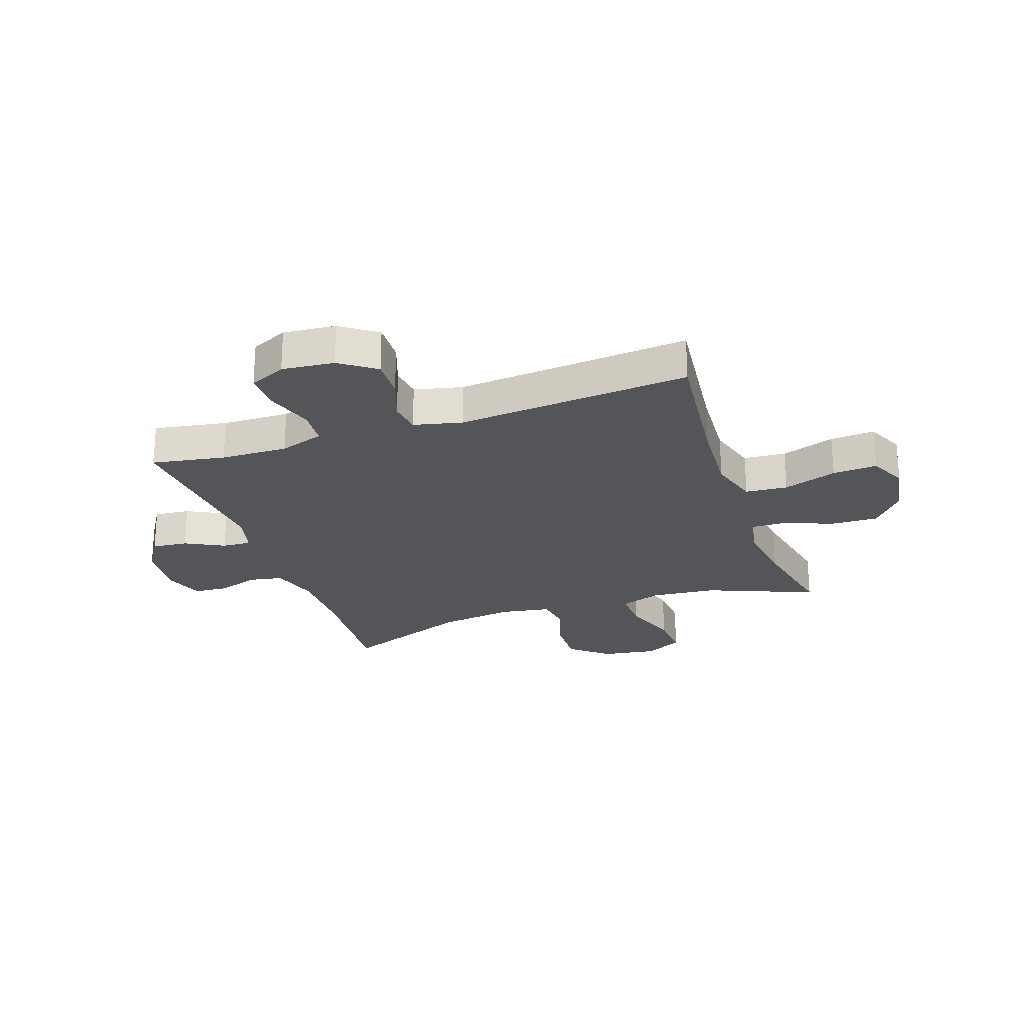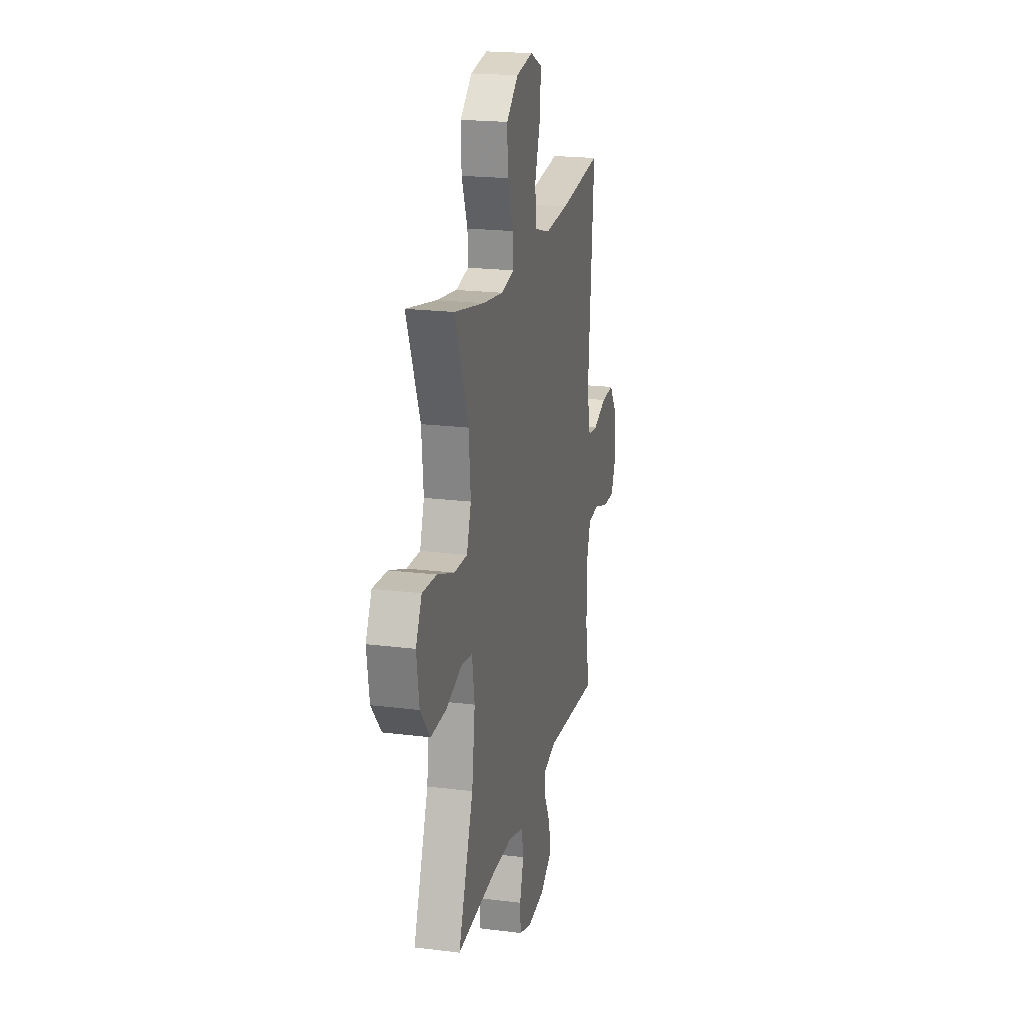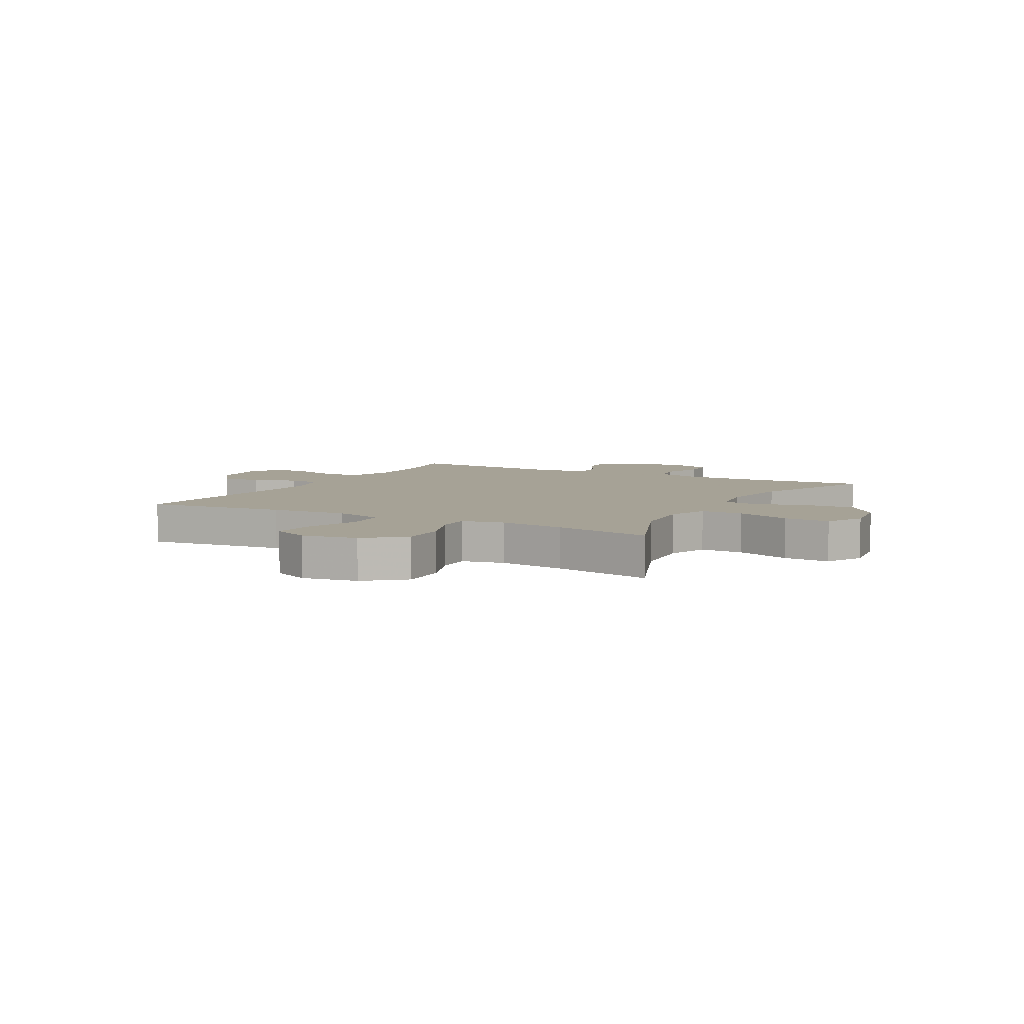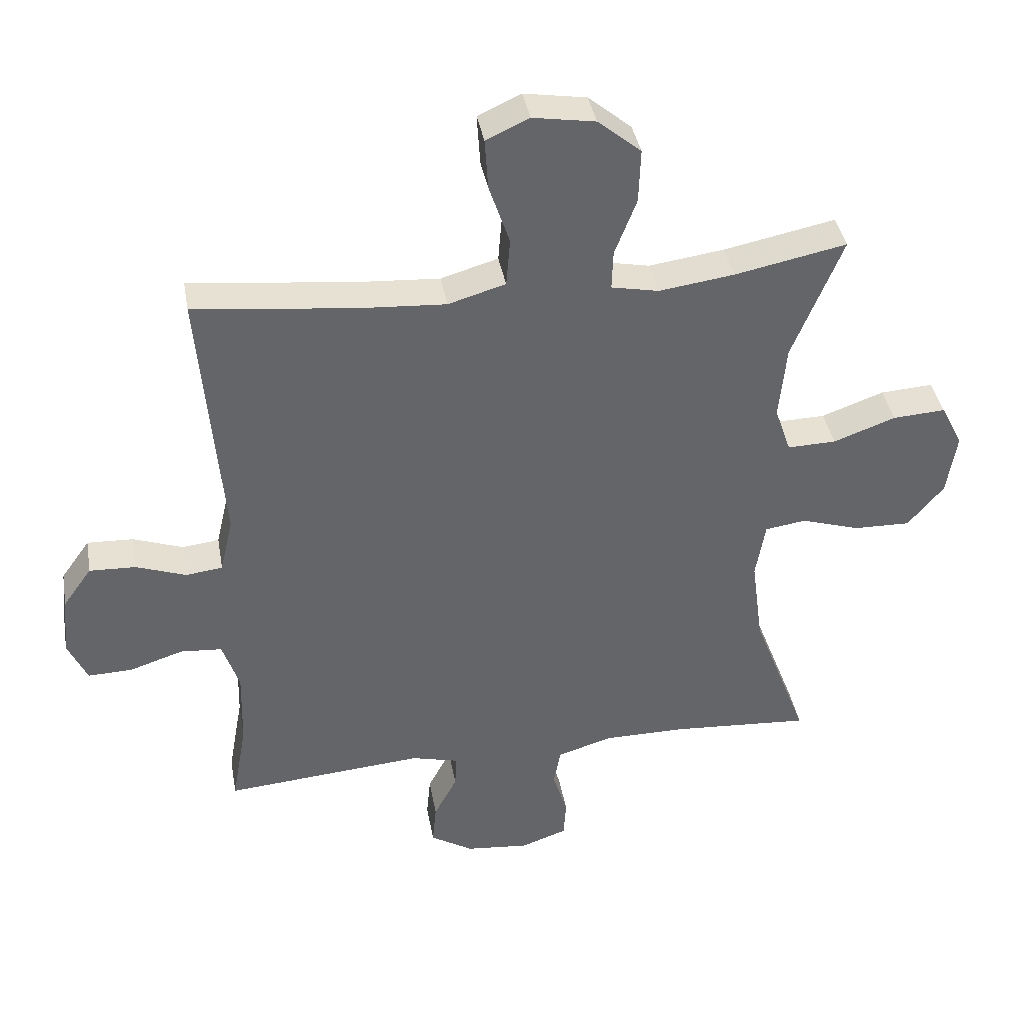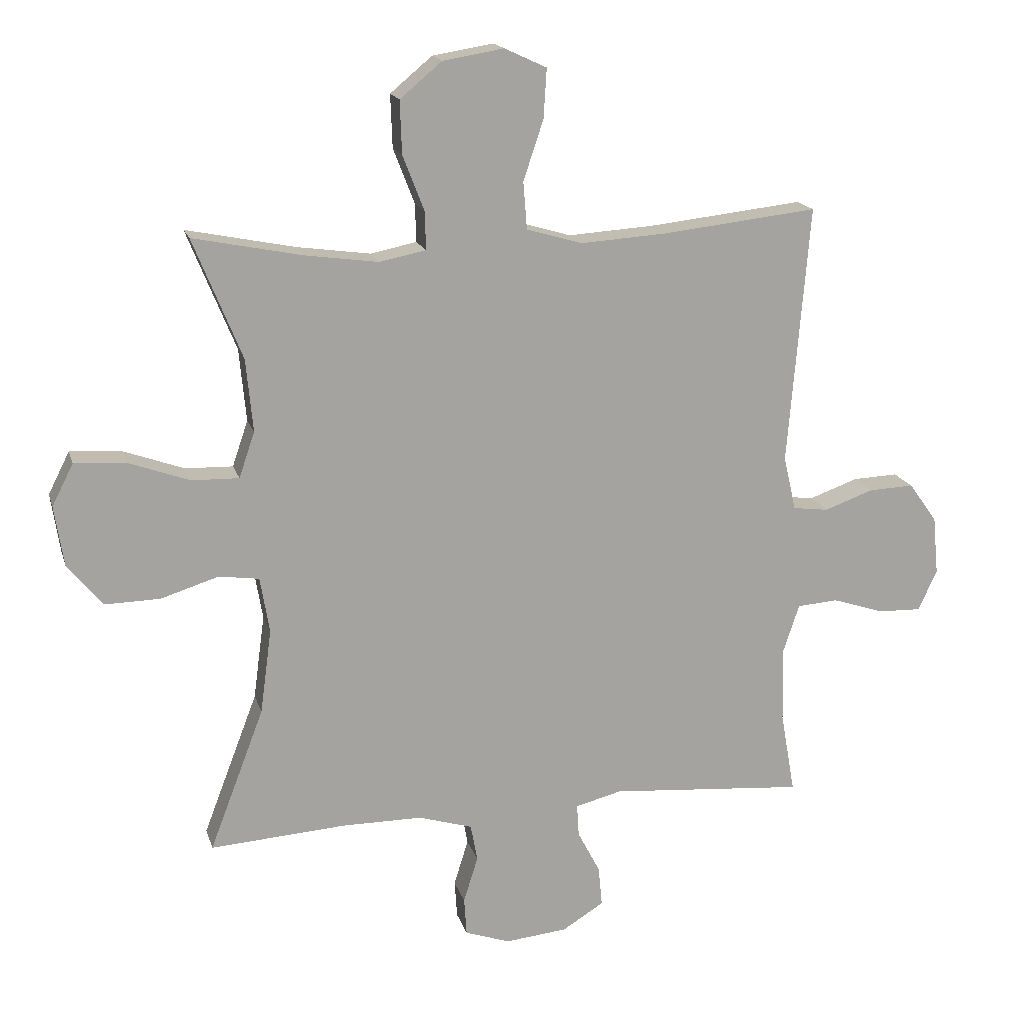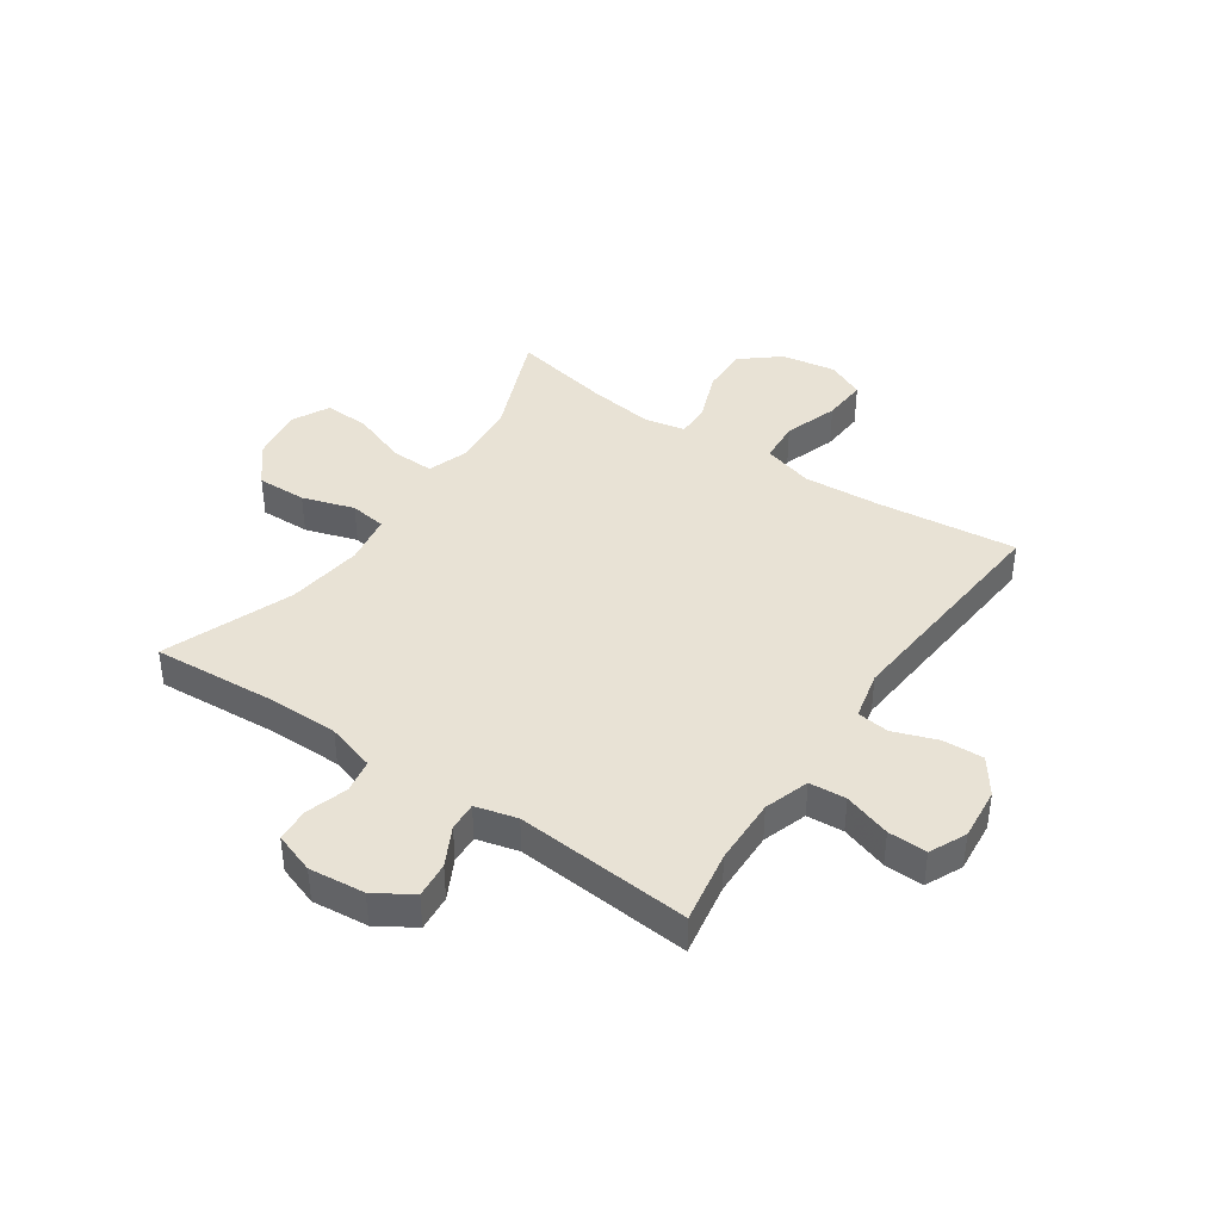
<metadata>
{"format":"obj","ext":"obj","renderer":"f3d","projection":"perspective","resolution":1024,"background":"white","views":[{"elev":-24.6,"azim":-70.9,"up":"+Y"},{"elev":20.4,"azim":102.8,"up":"+Z"},{"elev":6.3,"azim":28.8,"up":"+Y"},{"elev":39.1,"azim":-10.0,"up":"+Z"},{"elev":16.8,"azim":165.5,"up":"+Z"},{"elev":40.8,"azim":-145.6,"up":"+Y"}]}
</metadata>
<code>
v -0.5 0.07 -0.5
v -0.477 0.07 -0.37
v -0.474 0.07 -0.251
v -0.5 0.07 -0.172
v -0.565 0.07 -0.167
v -0.648 0.07 -0.194
v -0.717 0.07 -0.196
v -0.747 0.07 -0.131
v -0.738 0.07 -0.038
v -0.693 0.07 0.025
v -0.621 0.07 0.022
v -0.543 0.07 -0.006
v -0.486 0.07 0.001
v -0.466 0.07 0.087
v -0.5 0.07 0.5
v -0.251 0.07 0.472
v -0.115 0.07 0.463
v -0.026 0.07 0.489
v -0.02 0.07 0.564
v -0.052 0.07 0.659
v -0.057 0.07 0.738
v 0.01 0.07 0.769
v 0.107 0.07 0.753
v 0.174 0.07 0.697
v 0.171 0.07 0.613
v 0.137 0.07 0.525
v 0.135 0.07 0.464
v 0.209 0.07 0.449
v 0.326 0.07 0.465
v 0.5 0.07 0.5
v 0.422 0.07 0.308
v 0.411 0.07 0.192
v 0.436 0.07 0.119
v 0.512 0.07 0.121
v 0.609 0.07 0.156
v 0.691 0.07 0.161
v 0.725 0.07 0.094
v 0.71 0.07 -0.003
v 0.654 0.07 -0.07
v 0.566 0.07 -0.068
v 0.474 0.07 -0.039
v 0.41 0.07 -0.048
v 0.395 0.07 -0.137
v 0.413 0.07 -0.272
v 0.5 0.07 -0.5
v 0.283 0.07 -0.485
v 0.155 0.07 -0.485
v 0.069 0.07 -0.511
v 0.058 0.07 -0.57
v 0.081 0.07 -0.644
v 0.077 0.07 -0.704
v 0.005 0.07 -0.729
v -0.094 0.07 -0.719
v -0.16 0.07 -0.678
v -0.154 0.07 -0.614
v -0.118 0.07 -0.545
v -0.115 0.07 -0.494
v -0.189 0.07 -0.475
v -0.5 0 -0.5
v -0.477 0 -0.37
v -0.474 0 -0.251
v -0.5 0 -0.172
v -0.565 0 -0.167
v -0.648 0 -0.194
v -0.717 0 -0.196
v -0.747 0 -0.131
v -0.738 0 -0.038
v -0.693 0 0.025
v -0.621 0 0.022
v -0.543 0 -0.006
v -0.486 0 0.001
v -0.466 0 0.087
v -0.5 0 0.5
v -0.251 0 0.472
v -0.115 0 0.463
v -0.026 0 0.489
v -0.02 0 0.564
v -0.052 0 0.659
v -0.057 0 0.738
v 0.01 0 0.769
v 0.107 0 0.753
v 0.174 0 0.697
v 0.171 0 0.613
v 0.137 0 0.525
v 0.135 0 0.464
v 0.209 0 0.449
v 0.326 0 0.465
v 0.5 0 0.5
v 0.422 0 0.308
v 0.411 0 0.192
v 0.436 0 0.119
v 0.512 0 0.121
v 0.609 0 0.156
v 0.691 0 0.161
v 0.725 0 0.094
v 0.71 0 -0.003
v 0.654 0 -0.07
v 0.566 0 -0.068
v 0.474 0 -0.039
v 0.41 0 -0.048
v 0.395 0 -0.137
v 0.413 0 -0.272
v 0.5 0 -0.5
v 0.283 0 -0.485
v 0.155 0 -0.485
v 0.069 0 -0.511
v 0.058 0 -0.57
v 0.081 0 -0.644
v 0.077 0 -0.704
v 0.005 0 -0.729
v -0.094 0 -0.719
v -0.16 0 -0.678
v -0.154 0 -0.614
v -0.118 0 -0.545
v -0.115 0 -0.494
v -0.189 0 -0.475
f 54 55 56
f 53 54 56
f 52 53 56
f 51 52 56
f 50 51 56
f 49 50 56
f 48 49 56 57
f 47 48 57 58
f 44 45 46
f 46 47 58
f 44 46 58
f 43 44 58
f 39 40 41
f 38 39 41
f 37 38 41
f 36 37 41
f 35 36 41
f 34 35 41
f 33 34 41 42
f 58 1 2
f 43 58 2
f 42 43 2
f 33 42 2
f 32 33 2
f 24 25 26
f 23 24 26
f 22 23 26
f 21 22 26
f 20 21 26
f 19 20 26
f 18 19 26 27
f 17 18 27 28
f 14 15 16
f 13 14 16 17
f 10 11 12
f 9 10 12
f 8 9 12
f 7 8 12
f 6 7 12
f 5 6 12
f 4 5 12 13
f 13 17 28
f 4 13 28
f 3 4 28
f 3 28 29
f 2 3 29
f 32 2 29
f 31 32 29
f 29 30 31
f 114 113 112
f 114 112 111
f 114 111 110
f 114 110 109
f 114 109 108
f 114 108 107
f 115 114 107 106
f 116 115 106 105
f 104 103 102
f 116 105 104
f 116 104 102
f 116 102 101
f 99 98 97
f 99 97 96
f 99 96 95
f 99 95 94
f 99 94 93
f 99 93 92
f 100 99 92 91
f 60 59 116
f 60 116 101
f 60 101 100
f 60 100 91
f 60 91 90
f 84 83 82
f 84 82 81
f 84 81 80
f 84 80 79
f 84 79 78
f 84 78 77
f 85 84 77 76
f 86 85 76 75
f 74 73 72
f 75 74 72 71
f 70 69 68
f 70 68 67
f 70 67 66
f 70 66 65
f 70 65 64
f 70 64 63
f 71 70 63 62
f 86 75 71
f 86 71 62
f 86 62 61
f 87 86 61
f 87 61 60
f 87 60 90
f 87 90 89
f 89 88 87
f 1 59 60 2
f 2 60 61 3
f 3 61 62 4
f 4 62 63 5
f 5 63 64 6
f 6 64 65 7
f 7 65 66 8
f 8 66 67 9
f 9 67 68 10
f 10 68 69 11
f 11 69 70 12
f 12 70 71 13
f 13 71 72 14
f 14 72 73 15
f 15 73 74 16
f 16 74 75 17
f 17 75 76 18
f 18 76 77 19
f 19 77 78 20
f 20 78 79 21
f 21 79 80 22
f 22 80 81 23
f 23 81 82 24
f 24 82 83 25
f 25 83 84 26
f 26 84 85 27
f 27 85 86 28
f 28 86 87 29
f 29 87 88 30
f 30 88 89 31
f 31 89 90 32
f 32 90 91 33
f 33 91 92 34
f 34 92 93 35
f 35 93 94 36
f 36 94 95 37
f 37 95 96 38
f 38 96 97 39
f 39 97 98 40
f 40 98 99 41
f 41 99 100 42
f 42 100 101 43
f 43 101 102 44
f 44 102 103 45
f 45 103 104 46
f 46 104 105 47
f 47 105 106 48
f 48 106 107 49
f 49 107 108 50
f 50 108 109 51
f 51 109 110 52
f 52 110 111 53
f 53 111 112 54
f 54 112 113 55
f 55 113 114 56
f 56 114 115 57
f 57 115 116 58
f 58 116 59 1

</code>
